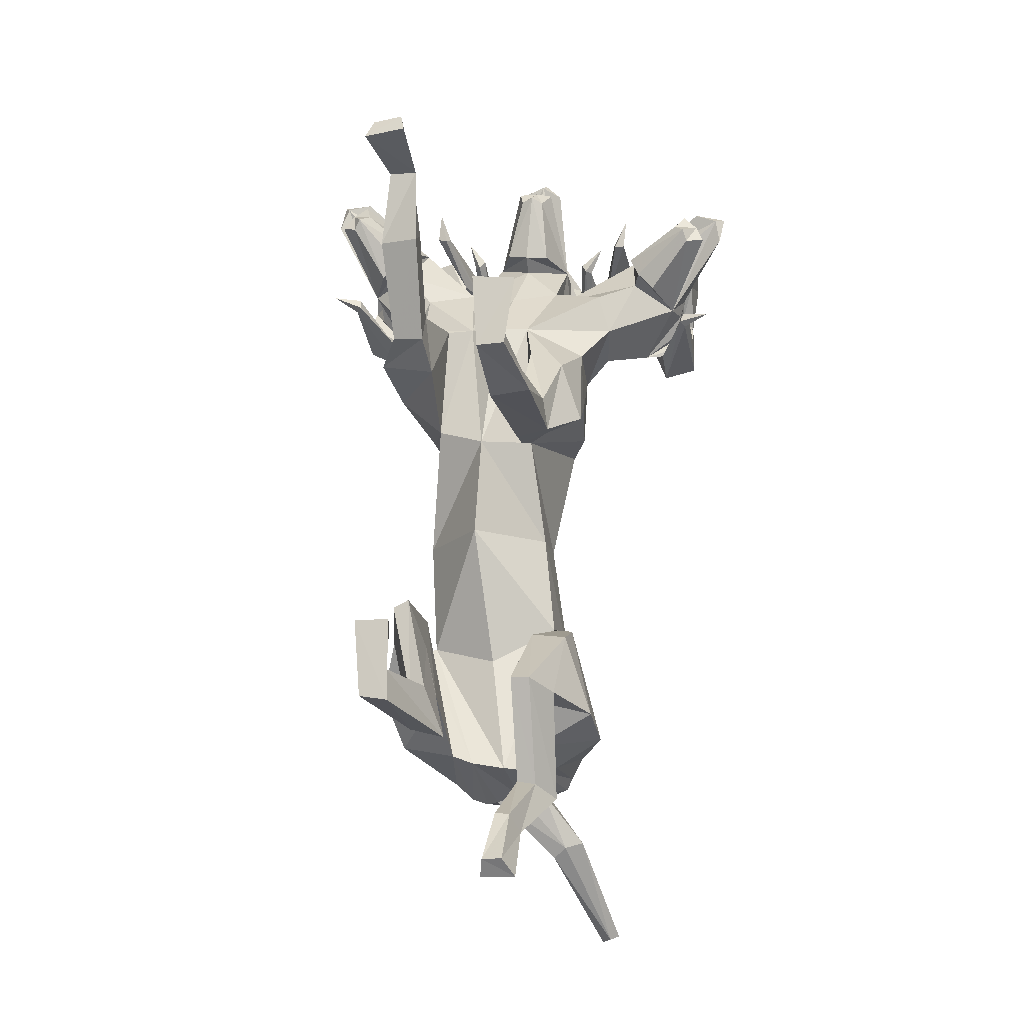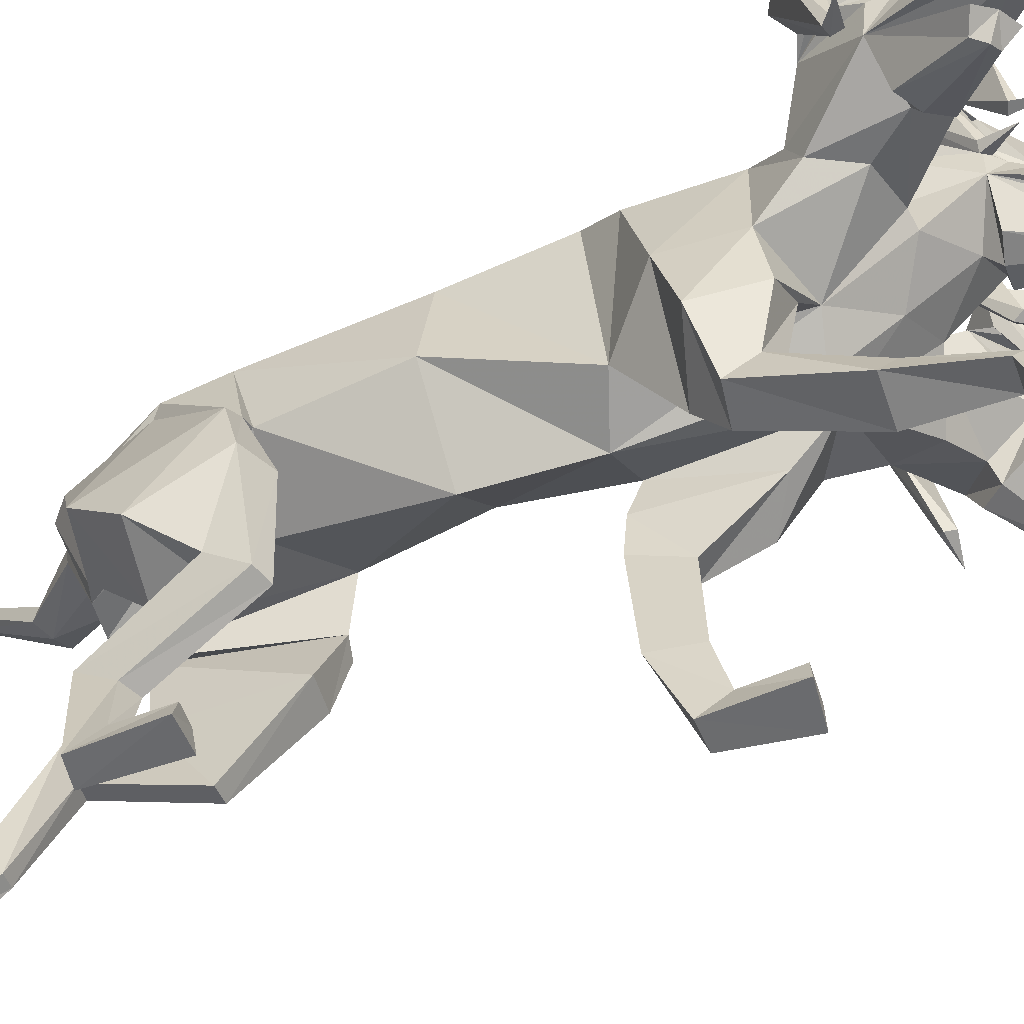
<metadata>
{"format":"obj","ext":"obj","renderer":"f3d","projection":"perspective","resolution":1024,"background":"white","views":[{"elev":-16.2,"azim":12.9,"up":"+Z"},{"elev":-53.4,"azim":-67.9,"up":"+Y"}]}
</metadata>
<code>
o Cerberus_Cube.004
v -1.624 -0.8397 -2.941
v 1.586 -1.728 -2.801
v -1.385 0.5483 -4.365
v 1.659 0.4797 -3.53
v -0.6368 -0.2956 -6.22
v 1.501 0.2296 -5.757
v -0.6784 -1.982 -5.515
v 1.435 -1.19 -5.719
v -1.797 -1.863 -5.283
v 2.441 -1.338 -5.171
v -1.019 -0.3028 -5.876
v 1.77 0.102 -5.322
v -1.292 0.3386 -4.492
v 1.615 0.3141 -3.739
v -1.951 -1.023 -3.02
v 1.937 -1.863 -2.881
v -1.48 -3.962 -2.654
v 1.552 -4.48 -4.373
v -1.583 -3.508 -3.322
v 1.915 -3.782 -4.573
v -0.9195 -3.36 -3.404
v 1.334 -3.459 -4.642
v -1.139 -4.033 -2.519
v 1.18 -4.525 -4.369
v -1.013 -5.984 -4.392
v 1.012 -5.172 -7.196
v -0.8555 -6.456 -5.103
v 0.9242 -4.648 -7.539
v -1.42 -6.449 -5.005
v 1.453 -4.829 -7.55
v -1.293 -5.994 -4.502
v 1.301 -5.152 -7.214
v -1.337 -6.042 -3.53
v 1.337 -5.976 -8.164
v -1.53 -6.493 -3.492
v 1.53 -5.655 -8.483
v -0.8394 -6.493 -3.499
v 0.8395 -5.65 -8.478
v -0.9387 -6.062 -3.545
v 0.9388 -5.951 -8.166
v -0.3123 -4.151 -5.477
v 1.243 -2.623 -6.786
v -0.5886 -4.7 -4.504
v 1.126 -3.685 -6.362
v -0.9857 -4.265 -5.311
v 1.809 -3.021 -6.652
v -0.8995 -4.621 -4.693
v 1.487 -3.617 -6.419
v -1.307 -1.878 -2.51
v 1.252 -2.803 -3.113
v -1.968 -1.945 -2.784
v 1.965 -2.76 -3.195
v -2.014 -2.773 -4.299
v 2.468 -2.621 -4.841
v -0.7448 -3.142 -4.46
v 1.318 -2.739 -5.501
v 0.8374 -1.35 4.423
v 0.1873 -1.483 4.43
v 0.03814 1.76 3.476
v -0.05696 2.109 1.843
v -0.06882 -2.017 1.559
v -1.47 1.102 1.759
v 1.379 1.46 2.117
v -1.109 -1.659 1.95
v 0.9333 -1.374 1.652
v -1.385 -0.7937 -2.894
v 1.323 -0.7905 -2.578
v -1.293 0.8741 -3.345
v 1.338 0.8765 -3.036
v 0.03828 -1.293 -3.331
v 0.05808 1.539 -3.493
v -2.145 -1.176 2.912
v 2.088 -1.023 2.513
v -1.858 0.6079 2.457
v 1.787 0.6169 2.272
v -1.62 0.9469 4.152
v 1.81 0.9554 3.794
v -1.865 -0.8507 4.192
v 2.053 -1.037 3.773
v -1.587 -3.205 4.066
v 1.57 -3.068 2.077
v -1.678 -3.624 3.555
v 1.62 -2.843 1.451
v -0.9984 -3.742 3.447
v 0.9319 -2.811 1.34
v -1.1 -3.095 4.194
v 1.095 -3.122 2.269
v -1.047 -4.596 7.17
v 1.058 -5.929 2.61
v -0.9063 -4.765 6.956
v 0.9015 -6.432 2.127
v -1.479 -4.762 6.97
v 1.475 -6.433 2.139
v -1.395 -4.612 7.128
v 1.402 -5.993 2.494
v -1.525 -5.91 7.663
v 1.525 -6.083 3.552
v -1.699 -5.982 7.321
v 1.699 -6.432 3.531
v -0.8114 -6.093 7.351
v 0.8114 -6.432 3.646
v -0.9122 -5.943 7.719
v 0.9122 -6.037 3.599
v -0.9008 -4.686 5.411
v 0.85 -4.982 1.538
v -1.015 -3.951 5.801
v 1.018 -4.941 2.36
v -1.721 -4.535 5.441
v 1.678 -4.93 1.628
v -1.514 -4.134 5.676
v 1.502 -4.927 2.106
v -0.9854 -1.495 4.44
v 1.064 -1.976 3.589
v -1.789 -2.048 4.378
v 1.842 -2.322 3.107
v -2.228 -2.574 3.303
v 2.187 -1.966 1.933
v -0.9593 -3.048 2.917
v 0.8785 -2.075 1.424
v -0.2733 -1.875 -5.666
v 1.065 -1.48 -5.807
v -0.4664 0.3663 -6.241
v 1.365 0.3663 -5.976
v 0.4021 -1.786 -5.78
v 0.4189 0.7589 -5.897
v 0.4706 0.4577 -6.254
v 0.4613 -0.4679 -6.189
v -0.03221 0.3071 -6.275
v 0.9587 0.3071 -6.131
v -0.04914 -0.4168 -6.306
v 0.9839 -0.4168 -6.157
v 1.093 0.1875 -7.498
v 1.732 0.1875 -7.188
v 1.136 0.5443 -7.39
v 1.577 0.5443 -7.043
v 1.373 0.04152 -7.295
v 1.348 0.6426 -7.207
v 1.978 2.171 -9.026
v 2.022 1.87 -9.159
v 1.832 2.105 -9.093
v 2.136 2.105 -8.993
v 1.836 1.981 -9.204
v 2.198 1.981 -9.085
v -1.531 -0.6635 -0.524
v 1.104 -0.6612 -0.4921
v -1.387 0.9719 -0.3511
v 0.9511 0.9739 -0.3228
v -0.212 -2.03 -0.4942
v -0.2186 1.362 -0.3334
v 1.301 1.717 5.522
v 1.318 1.093 6.771
v 0.9766 1.707 7.481
v 1.451 2.259 6.777
v 1.213 0.7854 8.674
v 1.102 0.8573 8.765
v 0.5964 2.799 7.569
v 0.7895 0.7712 8.976
v 1.231 1.986 6.768
v 1.062 1.744 7.121
v 1.273 1.701 6.782
v 1.429 1.89 6.393
v 1.103 0.1902 8.446
v 0.7352 0.2277 8.559
v 0.9268 -0.04521 8.176
v 0.9807 0.2065 6.856
v 1.214 2.905 6.248
v 0.4484 3.141 6.469
v 1.019 2.375 5.749
v 0.3801 2.812 5.952
v 1.682 2.451 5.461
v 2.053 2.578 6.045
v 1.777 2.086 6.526
v 1.528 1.862 5.8
v 1.831 0.7768 6.659
v 1.739 0.8411 6.831
v 1.898 0.9441 6.812
v 1.946 0.9121 6.641
v 2.223 0.8034 7.196
v 0.1898 1.626 4.507
v 1.156 0.6644 5.278
v 1.264 -0.01406 5.782
v 0.329 -0.5389 5.507
v 2.386 -0.5645 5.397
v 1.529 0.1212 5.657
v 2.594 -0.4185 4.575
v 1.643 0.7522 5.287
v 2.416 0.4183 4.161
v 0.2865 2.195 5.24
v 2.005 0.767 4.541
v -1.09 1.308 4.319
v 1.326 1.314 4.067
v -1.548 0.7581 5.016
v -2.043 0.4072 4.758
v -1.003 0.7456 5.64
v -2.189 -0.2004 5.021
v -0.7926 0.1154 5.968
v -1.795 -0.232 5.777
v -0.5037 -0.01846 6.019
v -0.5348 0.6601 5.504
v 0.4741 0.4443 6.611
v -1.061 0.7952 7.635
v -0.9408 0.905 7.027
v -0.8496 0.9372 7.18
v -0.6907 0.8351 7.156
v -0.8242 0.7702 7.014
v -0.7627 1.856 6.106
v -0.8128 2.08 6.873
v -1.209 2.57 6.481
v -1.003 2.444 5.82
v -0.2878 2.372 5.924
v -0.3472 2.901 6.457
v 0.5089 0.1072 6.865
v 0.05084 0.2042 6.98
v 0.7023 -0.1428 8.306
v 0.4509 -0.04639 8.24
v 0.3509 0.1884 8.547
v 0.5033 0.7214 6.834
v -0.5111 1.885 6.653
v -0.2581 1.697 6.986
v 0.03454 1.741 7.258
v -0.2225 1.983 6.962
v 0.81 1.033 9.134
v 0.6511 1.775 7.959
v 0.4328 0.8556 8.855
v 0.3014 0.7831 8.796
v -0.4335 2.255 7.029
v 0.2116 1.706 7.583
v -0.301 1.089 6.987
v -0.6158 1.712 5.779
v -0.5376 -1.02 4.629
v 2.108 1.328 5.995
v 3.065 0.4762 6.585
v 3.944 0.95 6.648
v 3.221 1.653 6.734
v 4.681 -0.1443 7.415
v 4.826 -0.09876 7.362
v 4.522 0.9057 6.592
v 5.314 -0.01462 7.284
v 3.264 1.369 6.533
v 3.601 1.056 6.551
v 3.201 1.09 6.573
v 2.83 1.356 6.526
v 3.423 0.01972 5.862
v 4.472 -0.7402 7.111
v 4.269 -0.9369 6.83
v 4.464 -1.071 6.686
v 3.134 -0.4557 6.291
v 3.331 -0.5884 5.872
v 3.002 2.36 6.281
v 2.562 1.912 5.864
v 2.017 2.09 6.309
v 2.368 2.143 6.917
v 2.818 1.554 6.898
v 2.267 1.441 6.329
v 2.654 0.2502 6.993
v 2.858 0.2757 6.995
v 2.787 0.3929 7.127
v 2.611 0.3955 7.087
v 2.936 0.2142 7.594
v 3.187 -0.1967 5.755
v 2.436 1.764 4.975
v 4.863 -0.1379 4.921
v 4.304 0.086 4.737
v 4.398 0.09841 4.891
v 4.283 0.01521 5.018
v 4.212 -0.03442 4.832
v 3.61 1.195 4.464
v 4.337 1.276 4.79
v 4.281 1.794 4.262
v 3.591 1.802 4.124
v 3.122 2.253 5.406
v 3.329 1.772 4.801
v 3.598 2.49 5.717
v 3.917 2.193 5.01
v 3.653 -0.5459 5.515
v 4.535 -0.983 6.433
v 4.741 -0.7493 6.834
v 4.892 -0.8131 6.484
v 3.968 1.149 4.948
v 4.099 0.9262 5.327
v 4.203 0.9454 5.715
v 4.117 1.213 5.35
v 5.138 -0.2454 7.187
v 4.409 1.974 6.37
v 5.218 -0.1704 6.817
v 5.216 -0.242 6.673
v 4.326 1.451 5.2
v 4.392 0.868 6.025
v 3.991 0.311 5.25
v 3.232 1.123 4.435
v -2.762 1.108 5.236
v -3.276 0.2929 6.222
v -3.462 0.8485 7.075
v -3.618 1.432 6.263
v -4.081 -0.2652 7.916
v -4.046 -0.1935 8.056
v -3.393 1.955 7.413
v -3.871 -0.2679 8.392
v -3.375 1.195 6.352
v -3.362 0.9266 6.726
v -3.363 0.9076 6.325
v -3.337 1.13 5.924
v -3.816 -0.8348 7.648
v -3.578 -0.77 7.946
v -3.483 -1.003 7.505
v -2.876 -0.5622 6.388
v -3.277 2.175 5.972
v -2.785 2.475 6.571
v -2.762 1.757 5.615
v -2.407 2.239 6.145
v -3.193 1.785 5.031
v -3.823 1.774 5.345
v -3.735 1.256 5.87
v -3.119 1.178 5.364
v -3.597 -0.05387 5.876
v -3.618 -0.004463 6.074
v -3.762 0.07809 5.982
v -3.712 0.06605 5.809
v -4.202 -0.1604 6.133
v -1.855 1.753 5.549
v -2.365 -0.2105 6.497
v -1.642 0.2028 8.207
v -1.462 0.3853 7.632
v -1.621 0.382 7.717
v -1.724 0.2643 7.608
v -1.528 0.2398 7.552
v -1.335 1.432 6.81
v -1.717 1.543 7.504
v -1.281 2.134 7.404
v -1.101 2.082 6.726
v -1.744 1.901 6.44
v -2.061 2.347 6.958
v -2.472 -0.6028 6.648
v -2.172 -0.4689 7.001
v -3.348 -1.091 7.73
v -3.123 -0.9553 7.818
v -3.246 -0.7594 8.144
v -2.565 0.004822 6.663
v -1.826 1.345 7.149
v -2.17 1.077 7.291
v -2.561 1.04 7.375
v -2.243 1.356 7.27
v -4.017 -0.03786 8.532
v -3.439 0.8859 7.656
v -3.525 -0.1196 8.478
v -3.371 -0.1643 8.492
v -2.15 1.64 7.452
v -2.866 0.9331 7.558
v -2.032 0.4635 7.266
v -1.268 1.32 6.446
f 11 5 7
f 11 7 9
f 8 6 12
f 8 12 10
f 13 3 5
f 13 5 11
f 6 4 14
f 6 14 12
f 15 1 3
f 15 3 13
f 4 2 16
f 4 16 14
f 9 15 13
f 9 13 11
f 14 16 10
f 14 10 12
f 39 25 31
f 39 31 33
f 32 26 40
f 32 40 34
f 33 31 29
f 33 29 35
f 30 32 34
f 30 34 36
f 35 29 27
f 35 27 37
f 28 30 36
f 28 36 38
f 37 27 25
f 37 25 39
f 26 28 38
f 26 38 40
f 35 37 39
f 35 39 33
f 40 38 36
f 40 36 34
f 43 41 21
f 43 21 23
f 22 42 44
f 22 44 24
f 25 27 41
f 25 41 43
f 42 28 26
f 42 26 44
f 41 45 19
f 41 19 21
f 20 46 42
f 20 42 22
f 27 29 45
f 27 45 41
f 46 30 28
f 46 28 42
f 45 47 17
f 45 17 19
f 18 48 46
f 18 46 20
f 29 31 47
f 29 47 45
f 48 32 30
f 48 30 46
f 47 43 23
f 47 23 17
f 24 44 48
f 24 48 18
f 31 25 43
f 31 43 47
f 44 26 32
f 44 32 48
f 1 15 51
f 1 51 49
f 52 16 2
f 52 2 50
f 17 23 49
f 17 49 51
f 50 24 18
f 50 18 52
f 53 51 15
f 53 15 9
f 16 52 54
f 16 54 10
f 19 17 51
f 19 51 53
f 52 18 20
f 52 20 54
f 55 53 9
f 55 9 7
f 10 54 56
f 10 56 8
f 21 19 53
f 21 53 55
f 54 20 22
f 54 22 56
f 7 1 49
f 7 49 55
f 50 2 8
f 50 8 56
f 23 21 55
f 23 55 49
f 56 22 24
f 56 24 50
f 61 58 230
f 61 230 64
f 57 58 61
f 57 61 65
f 74 62 64
f 74 64 72
f 65 63 75
f 65 75 73
f 72 78 76
f 72 76 74
f 77 79 73
f 77 73 75
f 102 88 94
f 102 94 96
f 95 89 103
f 95 103 97
f 96 94 92
f 96 92 98
f 93 95 97
f 93 97 99
f 98 92 90
f 98 90 100
f 91 93 99
f 91 99 101
f 100 90 88
f 100 88 102
f 89 91 101
f 89 101 103
f 98 100 102
f 98 102 96
f 103 101 99
f 103 99 97
f 106 104 84
f 106 84 86
f 85 105 107
f 85 107 87
f 88 90 104
f 88 104 106
f 105 91 89
f 105 89 107
f 104 108 82
f 104 82 84
f 83 109 105
f 83 105 85
f 90 92 108
f 90 108 104
f 109 93 91
f 109 91 105
f 108 110 80
f 108 80 82
f 81 111 109
f 81 109 83
f 92 94 110
f 92 110 108
f 111 95 93
f 111 93 109
f 110 106 86
f 110 86 80
f 87 107 111
f 87 111 81
f 94 88 106
f 94 106 110
f 107 89 95
f 107 95 111
f 114 112 230
f 114 230 78
f 57 113 115
f 57 115 79
f 80 86 112
f 80 112 114
f 113 87 81
f 113 81 115
f 116 114 78
f 116 78 72
f 79 115 117
f 79 117 73
f 82 80 114
f 82 114 116
f 115 81 83
f 115 83 117
f 118 116 72
f 118 72 64
f 73 117 119
f 73 119 65
f 84 82 116
f 84 116 118
f 117 83 85
f 117 85 119
f 64 230 112
f 64 112 118
f 113 57 65
f 113 65 119
f 86 84 118
f 86 118 112
f 119 85 87
f 119 87 113
f 124 70 66
f 124 66 120
f 67 70 124
f 67 124 121
f 122 68 71
f 122 71 125
f 71 69 123
f 71 123 125
f 122 5 3
f 122 3 68
f 4 6 123
f 4 123 69
f 120 7 5
f 120 5 122
f 6 8 121
f 6 121 123
f 1 7 120
f 1 120 66
f 121 8 2
f 121 2 67
f 1 66 68
f 1 68 3
f 69 67 2
f 69 2 4
f 128 122 125
f 128 125 126
f 125 123 129
f 125 129 126
f 127 124 120
f 127 120 130
f 121 124 127
f 121 127 131
f 130 120 122
f 130 122 128
f 123 121 131
f 123 131 129
f 132 130 128
f 132 128 134
f 129 131 133
f 129 133 135
f 136 127 130
f 136 130 132
f 131 127 136
f 131 136 133
f 134 128 126
f 134 126 137
f 126 129 135
f 126 135 137
f 140 134 137
f 140 137 138
f 137 135 141
f 137 141 138
f 139 136 132
f 139 132 142
f 133 136 139
f 133 139 143
f 142 132 134
f 142 134 140
f 135 133 143
f 135 143 141
f 138 139 142
f 138 142 140
f 143 139 138
f 143 138 141
f 146 144 64
f 146 64 62
f 65 145 147
f 65 147 63
f 68 66 144
f 68 144 146
f 145 67 69
f 145 69 147
f 144 148 61
f 144 61 64
f 61 148 145
f 61 145 65
f 66 70 148
f 66 148 144
f 148 70 67
f 148 67 145
f 149 146 62
f 149 62 60
f 63 147 149
f 63 149 60
f 71 68 146
f 71 146 149
f 147 69 71
f 147 71 149
f 152 155 154
f 152 154 151
f 152 223 222
f 152 222 155
f 152 153 156
f 152 156 223
f 154 155 222
f 154 222 157
f 153 158 161
f 153 161 150
f 152 159 158
f 152 158 153
f 151 160 159
f 151 159 152
f 150 161 160
f 150 160 151
f 161 158 159
f 161 159 160
f 151 154 157
f 151 157 217
f 151 217 163
f 151 163 162
f 163 214 164
f 163 164 162
f 214 212 165
f 214 165 164
f 151 162 164
f 151 164 165
f 153 166 167
f 153 167 156
f 166 168 169
f 166 169 167
f 168 170 173
f 168 173 150
f 166 171 170
f 166 170 168
f 153 172 171
f 153 171 166
f 150 173 172
f 150 172 153
f 173 174 175
f 173 175 172
f 172 175 176
f 172 176 171
f 171 176 177
f 171 177 170
f 170 177 174
f 170 174 173
f 174 178 175
f 174 177 178
f 176 178 177
f 175 178 176
f 151 165 212
f 151 212 200
f 151 181 180
f 151 180 150
f 200 182 181
f 200 181 151
f 57 181 182
f 57 182 58
f 77 187 185
f 77 185 79
f 180 181 184
f 180 184 186
f 57 79 185
f 57 185 183
f 150 188 169
f 150 169 168
f 150 180 179
f 150 179 188
f 187 77 191
f 187 191 189
f 189 191 180
f 189 180 186
f 76 190 62
f 76 62 74
f 63 191 77
f 63 77 75
f 59 179 180
f 59 180 191
f 190 59 60
f 190 60 62
f 60 59 191
f 60 191 63
f 59 190 199
f 59 199 179
f 229 188 179
f 229 179 199
f 229 210 169
f 229 169 188
f 230 58 182
f 230 182 198
f 200 228 198
f 200 198 182
f 228 229 199
f 228 199 198
f 228 200 212
f 228 212 213
f 204 203 201
f 203 202 201
f 205 201 202
f 205 204 201
f 209 206 205
f 209 205 202
f 208 209 202
f 208 202 203
f 207 208 203
f 207 203 204
f 206 207 204
f 206 204 205
f 229 226 207
f 229 207 206
f 226 211 208
f 226 208 207
f 211 210 209
f 211 209 208
f 210 229 206
f 210 206 209
f 211 167 169
f 211 169 210
f 226 156 167
f 226 167 211
f 228 213 215
f 228 215 216
f 214 215 213
f 214 213 212
f 163 216 215
f 163 215 214
f 228 216 163
f 228 163 217
f 228 217 157
f 228 157 225
f 218 219 220
f 218 220 221
f 229 228 219
f 229 219 218
f 228 227 220
f 228 220 219
f 227 226 221
f 227 221 220
f 226 229 218
f 226 218 221
f 225 157 222
f 225 222 224
f 227 223 156
f 227 156 226
f 227 224 222
f 227 222 223
f 227 228 225
f 227 225 224
f 190 192 194
f 190 194 199
f 76 193 192
f 76 192 190
f 194 196 198
f 194 198 199
f 183 184 181
f 183 181 57
f 76 78 195
f 76 195 193
f 78 230 197
f 78 197 195
f 196 197 230
f 196 230 198
f 233 232 235
f 233 235 236
f 233 236 238
f 233 238 237
f 233 237 284
f 233 284 234
f 235 283 238
f 235 238 236
f 234 231 242
f 234 242 239
f 233 234 239
f 233 239 240
f 232 233 240
f 232 240 241
f 231 232 241
f 231 241 242
f 242 241 240
f 242 240 239
f 232 243 283
f 232 283 235
f 232 244 277
f 232 277 243
f 277 244 245
f 277 245 246
f 246 245 247
f 246 247 248
f 232 247 245
f 232 245 244
f 234 284 273
f 234 273 249
f 249 273 271
f 249 271 250
f 250 231 254
f 250 254 251
f 249 250 251
f 249 251 252
f 234 249 252
f 234 252 253
f 231 234 253
f 231 253 254
f 254 253 256
f 254 256 255
f 253 252 257
f 253 257 256
f 252 251 258
f 252 258 257
f 251 254 255
f 251 255 258
f 255 256 259
f 255 259 258
f 257 258 259
f 256 257 259
f 232 260 248
f 232 248 247
f 232 231 186
f 232 186 184
f 260 232 184
f 260 184 183
f 231 250 271
f 231 271 261
f 231 261 189
f 231 189 186
f 290 187 189
f 290 189 261
f 290 261 271
f 290 271 272
f 260 183 185
f 260 185 289
f 289 185 187
f 289 187 290
f 289 275 248
f 289 248 260
f 265 262 264
f 264 262 263
f 266 263 262
f 266 262 265
f 270 263 266
f 270 266 267
f 269 264 263
f 269 263 270
f 268 265 264
f 268 264 269
f 267 266 265
f 267 265 268
f 290 267 268
f 290 268 287
f 287 268 269
f 287 269 274
f 274 269 270
f 274 270 272
f 272 270 267
f 272 267 290
f 274 272 271
f 274 271 273
f 287 274 273
f 287 273 284
f 289 278 276
f 289 276 275
f 246 248 275
f 246 275 276
f 277 246 276
f 277 276 278
f 289 243 277
f 289 277 278
f 289 286 283
f 289 283 243
f 279 282 281
f 279 281 280
f 290 279 280
f 290 280 289
f 289 280 281
f 289 281 288
f 288 281 282
f 288 282 287
f 287 282 279
f 287 279 290
f 286 285 238
f 286 238 283
f 288 287 284
f 288 284 237
f 288 237 238
f 288 238 285
f 288 285 286
f 288 286 289
f 293 292 295
f 293 295 296
f 293 296 343
f 293 343 344
f 293 344 297
f 293 297 294
f 295 298 343
f 295 343 296
f 294 291 302
f 294 302 299
f 293 294 299
f 293 299 300
f 292 293 300
f 292 300 301
f 291 292 301
f 291 301 302
f 302 301 300
f 302 300 299
f 292 338 298
f 292 298 295
f 292 303 304
f 292 304 338
f 304 303 305
f 304 305 335
f 335 305 306
f 335 306 333
f 292 306 305
f 292 305 303
f 294 297 308
f 294 308 307
f 307 308 310
f 307 310 309
f 309 291 314
f 309 314 311
f 307 309 311
f 307 311 312
f 294 307 312
f 294 312 313
f 291 294 313
f 291 313 314
f 314 313 316
f 314 316 315
f 313 312 317
f 313 317 316
f 312 311 318
f 312 318 317
f 311 314 315
f 311 315 318
f 315 316 319
f 315 319 318
f 317 318 319
f 316 317 319
f 292 321 333
f 292 333 306
f 292 291 193
f 292 193 195
f 321 292 195
f 321 195 197
f 291 309 310
f 291 310 320
f 291 320 192
f 291 192 193
f 350 194 192
f 350 192 320
f 350 320 310
f 350 310 331
f 321 197 196
f 321 196 349
f 349 196 194
f 349 194 350
f 349 334 333
f 349 333 321
f 325 322 324
f 324 322 323
f 326 323 322
f 326 322 325
f 330 323 326
f 330 326 327
f 329 324 323
f 329 323 330
f 328 325 324
f 328 324 329
f 327 326 325
f 327 325 328
f 350 327 328
f 350 328 347
f 347 328 329
f 347 329 332
f 332 329 330
f 332 330 331
f 331 330 327
f 331 327 350
f 332 331 310
f 332 310 308
f 347 332 308
f 347 308 297
f 349 337 336
f 349 336 334
f 335 333 334
f 335 334 336
f 304 335 336
f 304 336 337
f 349 338 304
f 349 304 337
f 349 346 298
f 349 298 338
f 339 342 341
f 339 341 340
f 350 339 340
f 350 340 349
f 349 340 341
f 349 341 348
f 348 341 342
f 348 342 347
f 347 342 339
f 347 339 350
f 346 345 343
f 346 343 298
f 348 347 297
f 348 297 344
f 348 344 343
f 348 343 345
f 348 345 346
f 348 346 349

</code>
